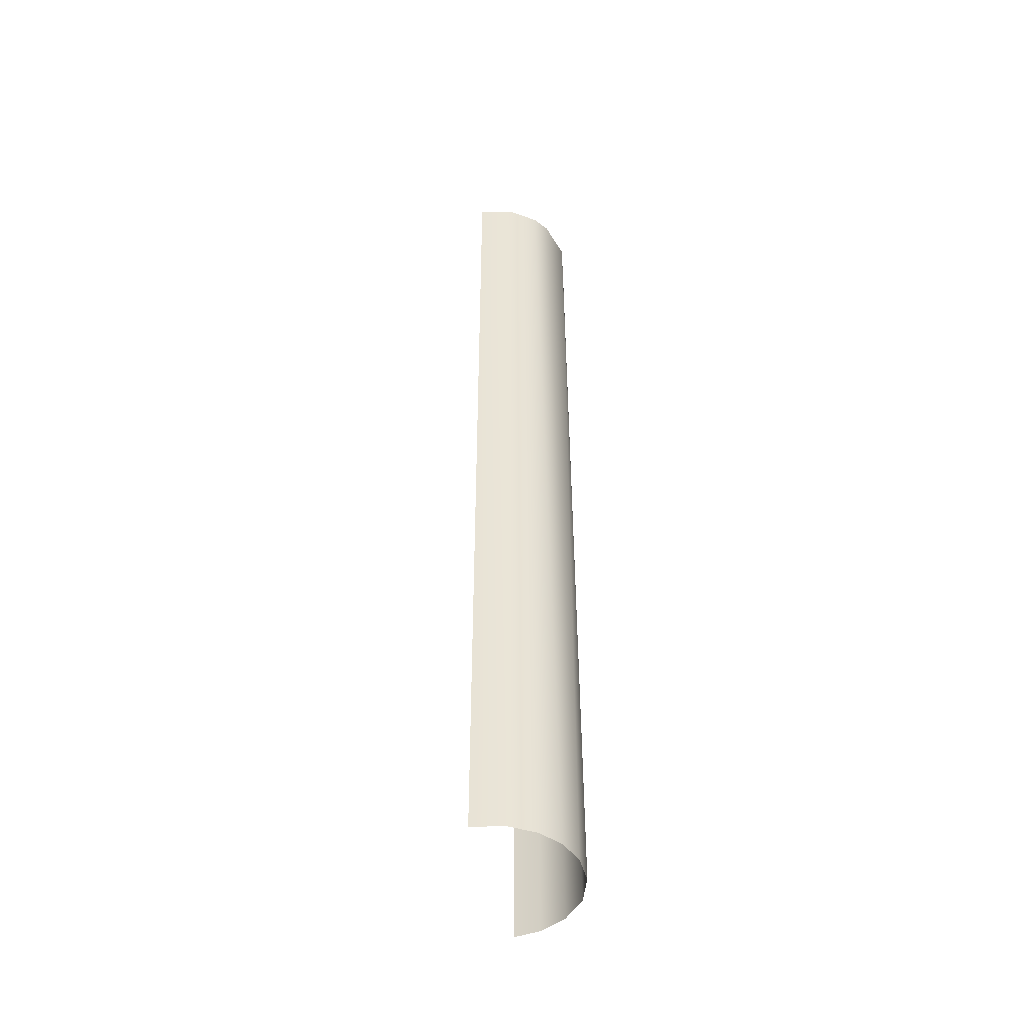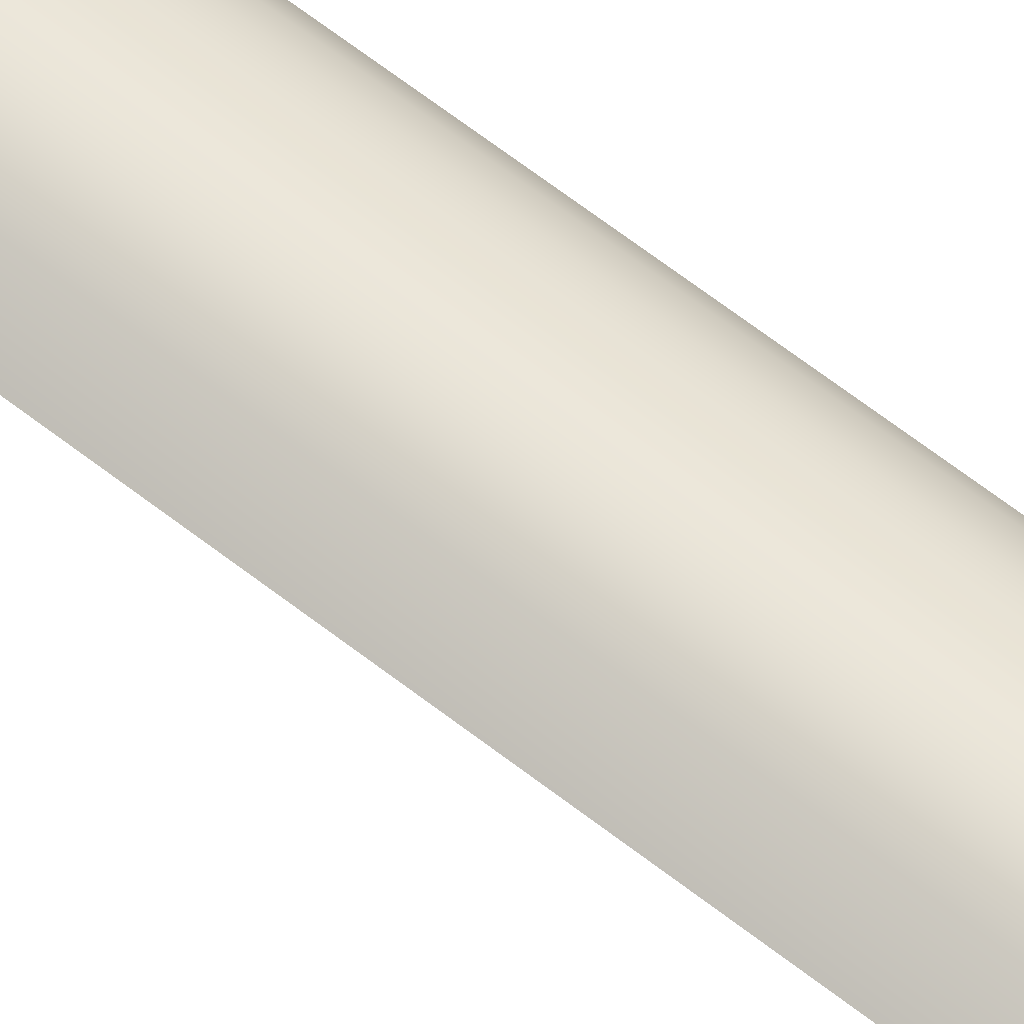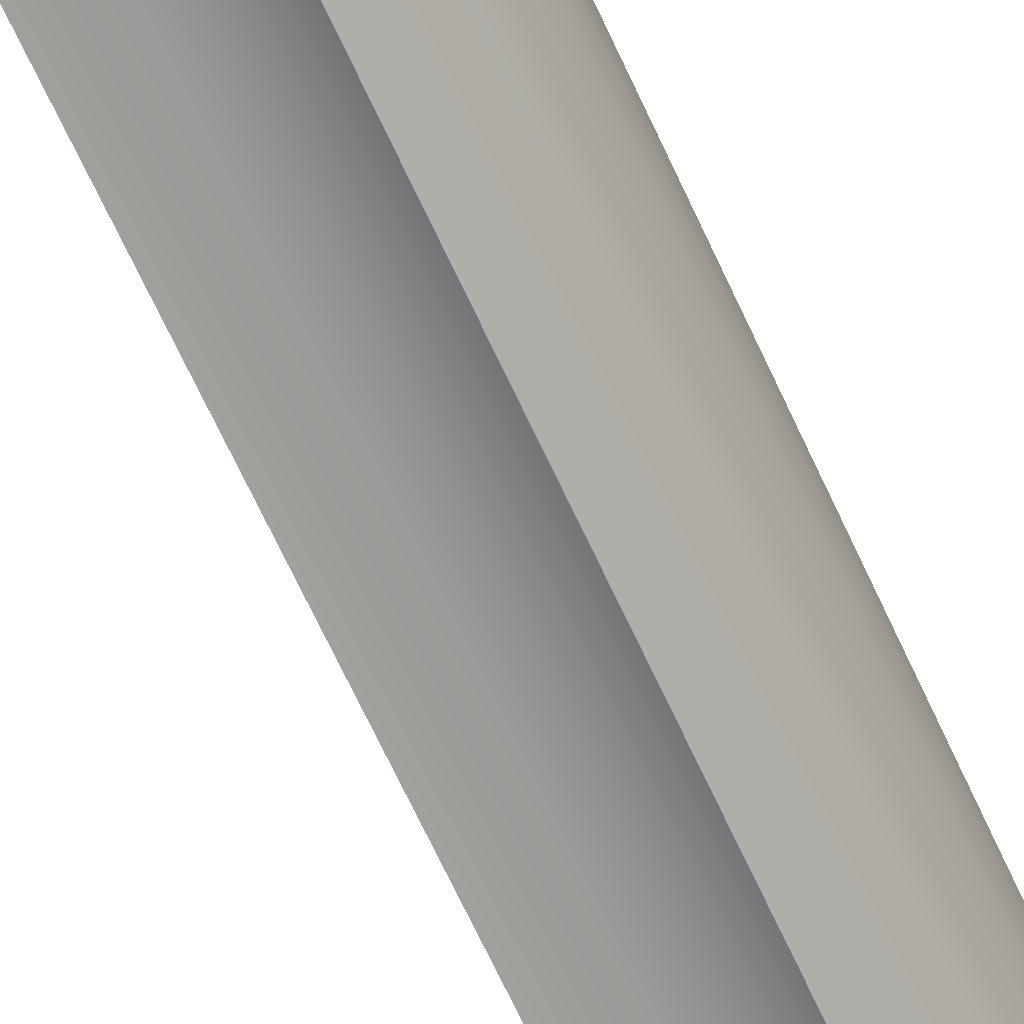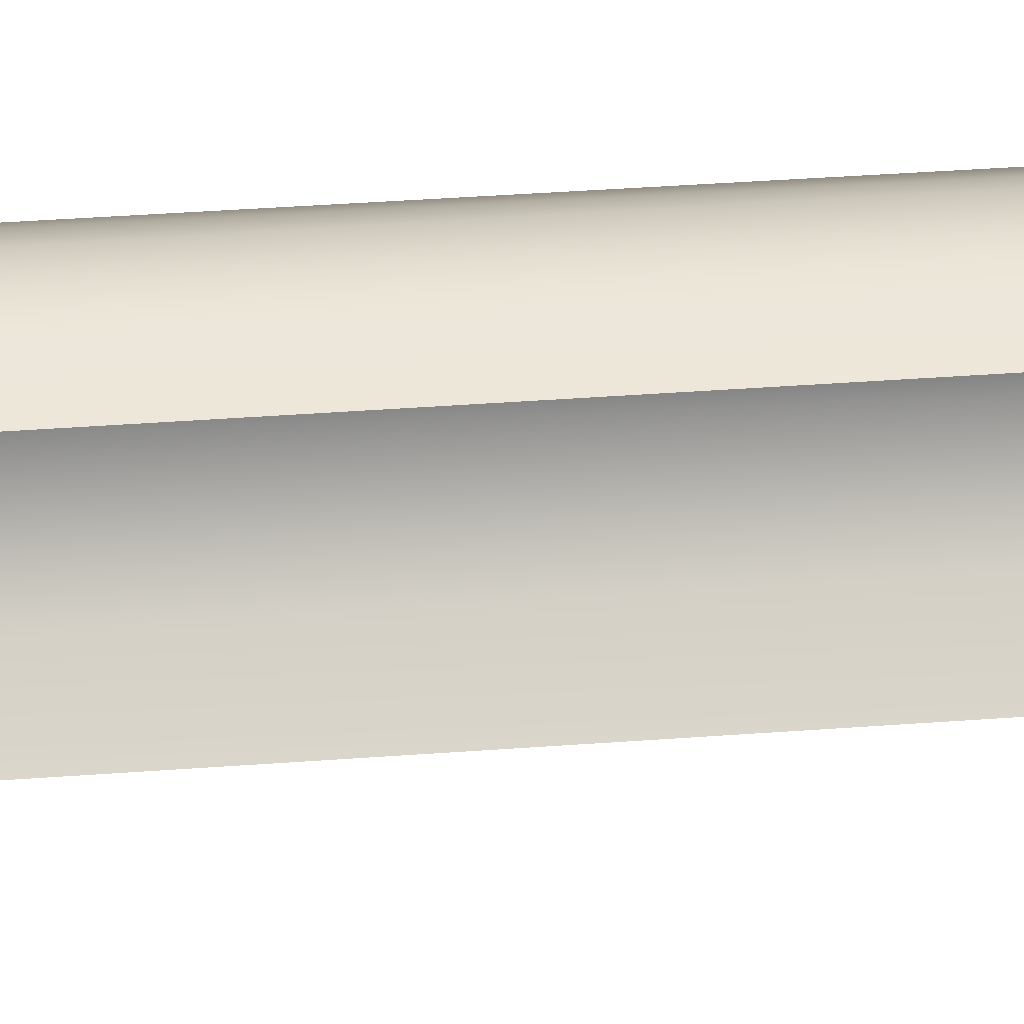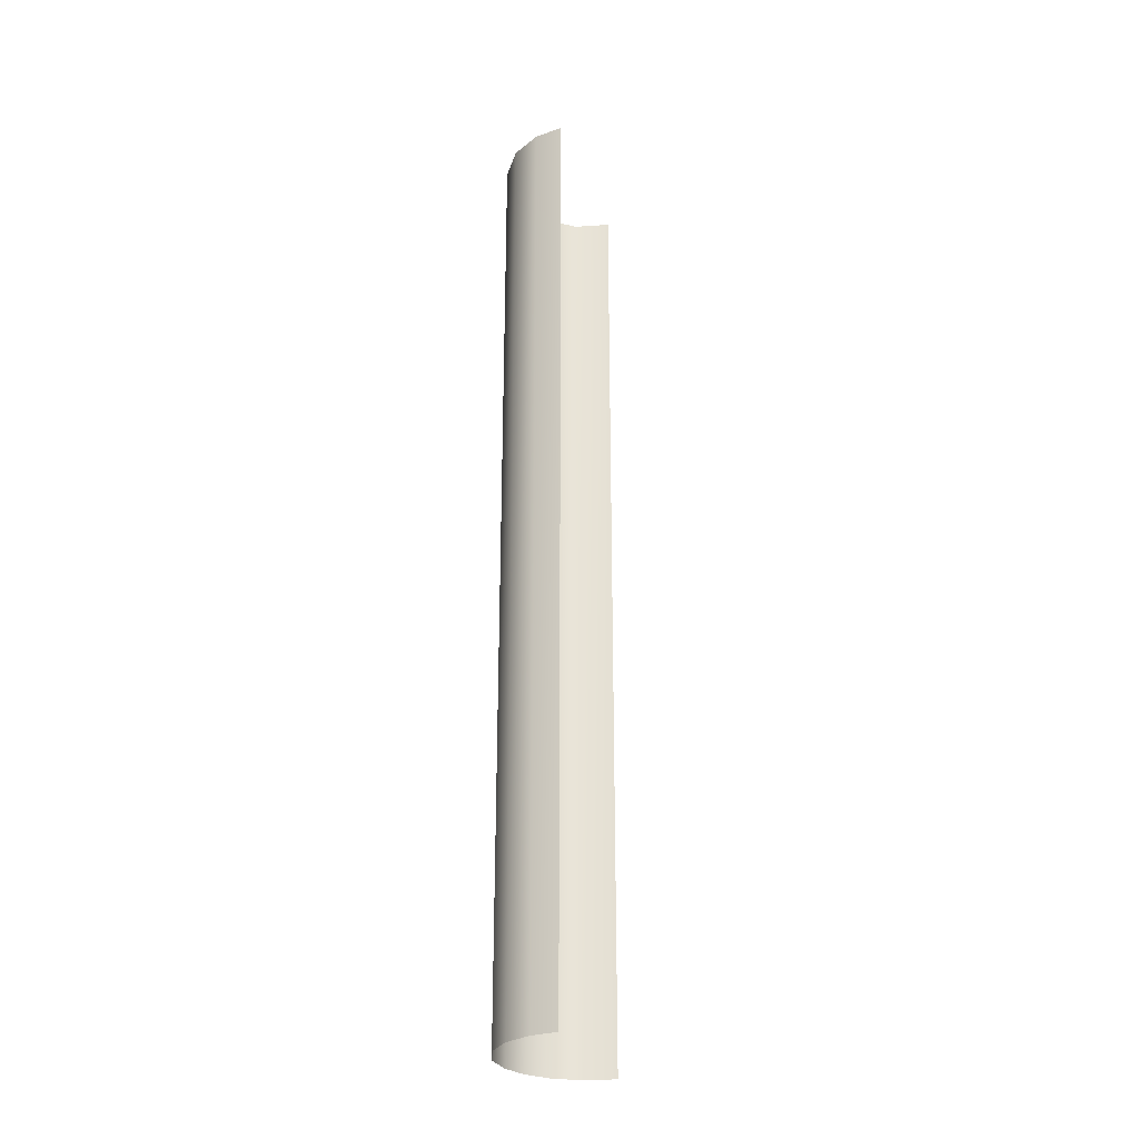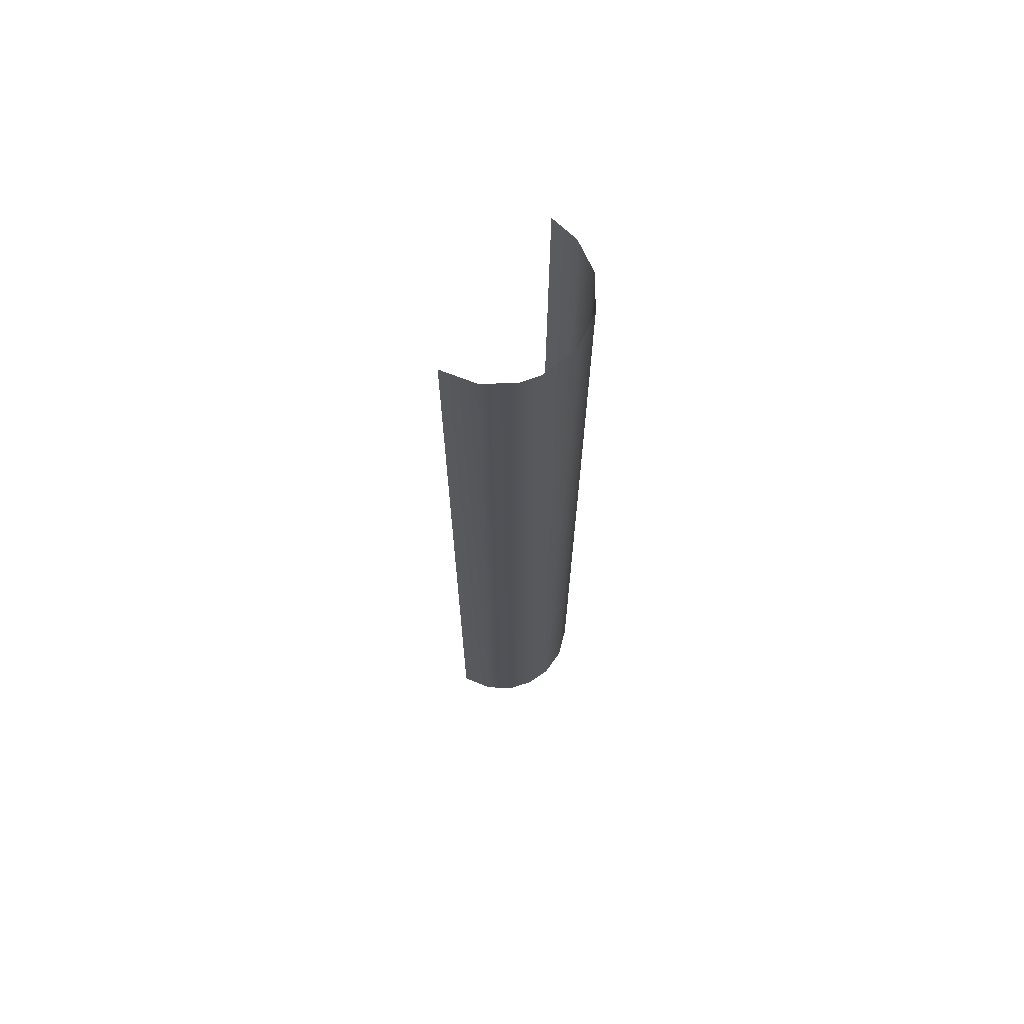
<metadata>
{"format":"obj","ext":"obj","renderer":"f3d","projection":"perspective","resolution":1024,"background":"white","views":[{"elev":-47.4,"azim":-133.1,"up":"+Y"},{"elev":67.6,"azim":127.5,"up":"+Z"},{"elev":-62.4,"azim":-156.2,"up":"+Z"},{"elev":29.3,"azim":83.1,"up":"+Z"},{"elev":-28.2,"azim":51.5,"up":"+Y"},{"elev":69.3,"azim":-112.7,"up":"+Y"}]}
</metadata>
<code>
o Group80/mesh94/mesh94-geometry#mesh94-geometry
v 0.2535 -0.155 -0.2161
v 0.2564 -0.155 -0.2069
v 0.2549 -0.3803 -0.21
v 0.2586 -0.3803 -0.204
v 0.2535 -0.3803 -0.2161
v 0.2621 -0.155 -0.2009
v 0.2538 -0.155 -0.2207
v 0.2646 -0.3803 -0.1994
v 0.2541 -0.3803 -0.2223
v 0.2701 -0.155 -0.1977
v 0.2565 -0.155 -0.228
v 0.2719 -0.3803 -0.1974
v 0.257 -0.3803 -0.2288
v 0.2781 -0.155 -0.1979
v 0.2624 -0.2677 -0.2341
v 0.279 -0.3803 -0.1981
v 0.2624 -0.2114 -0.2341
v 0.2624 -0.324 -0.2341
v 0.2846 -0.2677 -0.2007
v 0.2624 -0.155 -0.2341
v 0.2624 -0.3803 -0.2341
v 0.2846 -0.2114 -0.2007
v 0.2846 -0.324 -0.2007
v 0.2846 -0.155 -0.2007
v 0.2846 -0.3803 -0.2007
f 1 2 3
f 3 2 1
f 3 2 4
f 4 2 3
f 1 3 5
f 5 3 1
f 2 6 4
f 4 6 2
f 7 1 5
f 5 1 7
f 6 8 4
f 4 8 6
f 9 7 5
f 5 7 9
f 10 8 6
f 6 8 10
f 11 7 9
f 9 7 11
f 10 12 8
f 8 12 10
f 13 11 9
f 9 11 13
f 14 12 10
f 10 12 14
f 15 11 13
f 13 11 15
f 14 16 12
f 12 16 14
f 17 11 15
f 15 11 17
f 15 13 18
f 18 13 15
f 14 19 16
f 16 19 14
f 20 11 17
f 17 11 20
f 18 13 21
f 21 13 18
f 14 22 19
f 19 22 14
f 19 23 16
f 16 23 19
f 24 22 14
f 14 22 24
f 23 25 16
f 16 25 23

</code>
